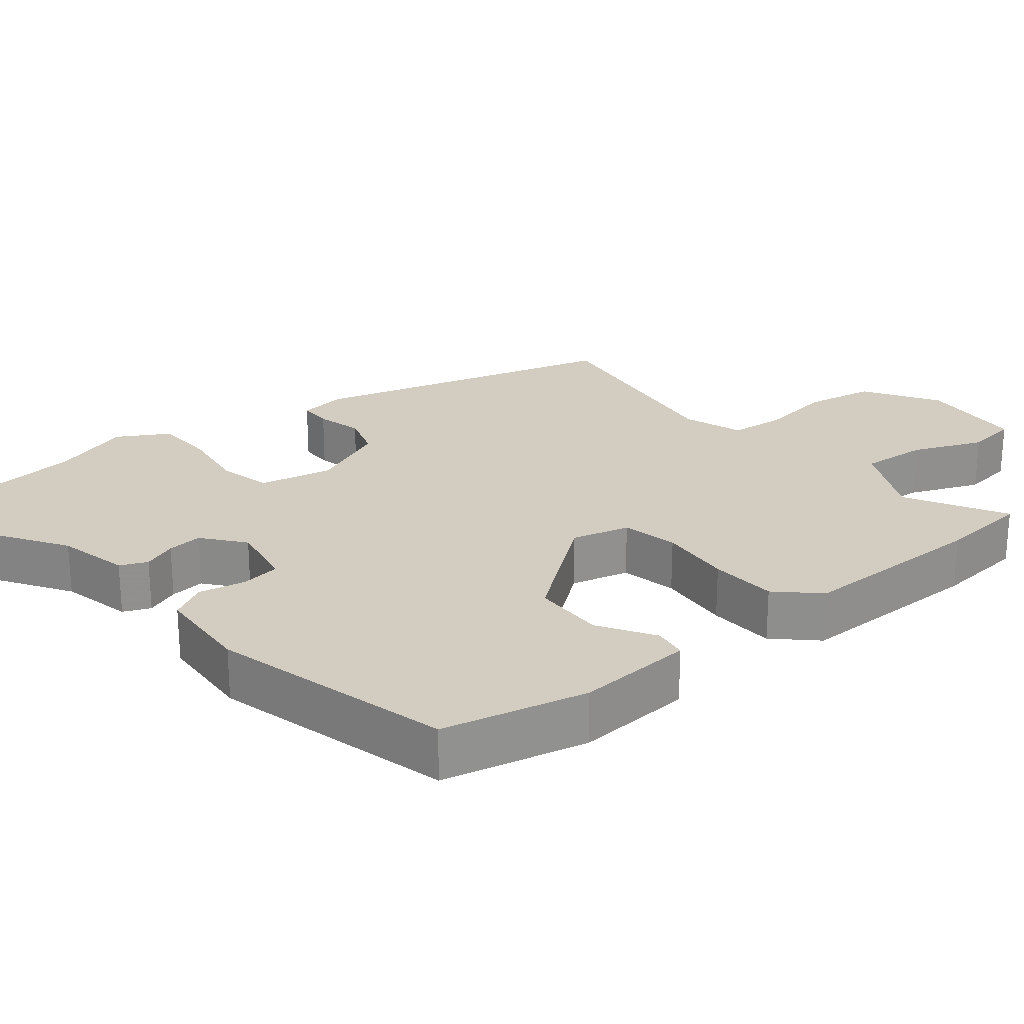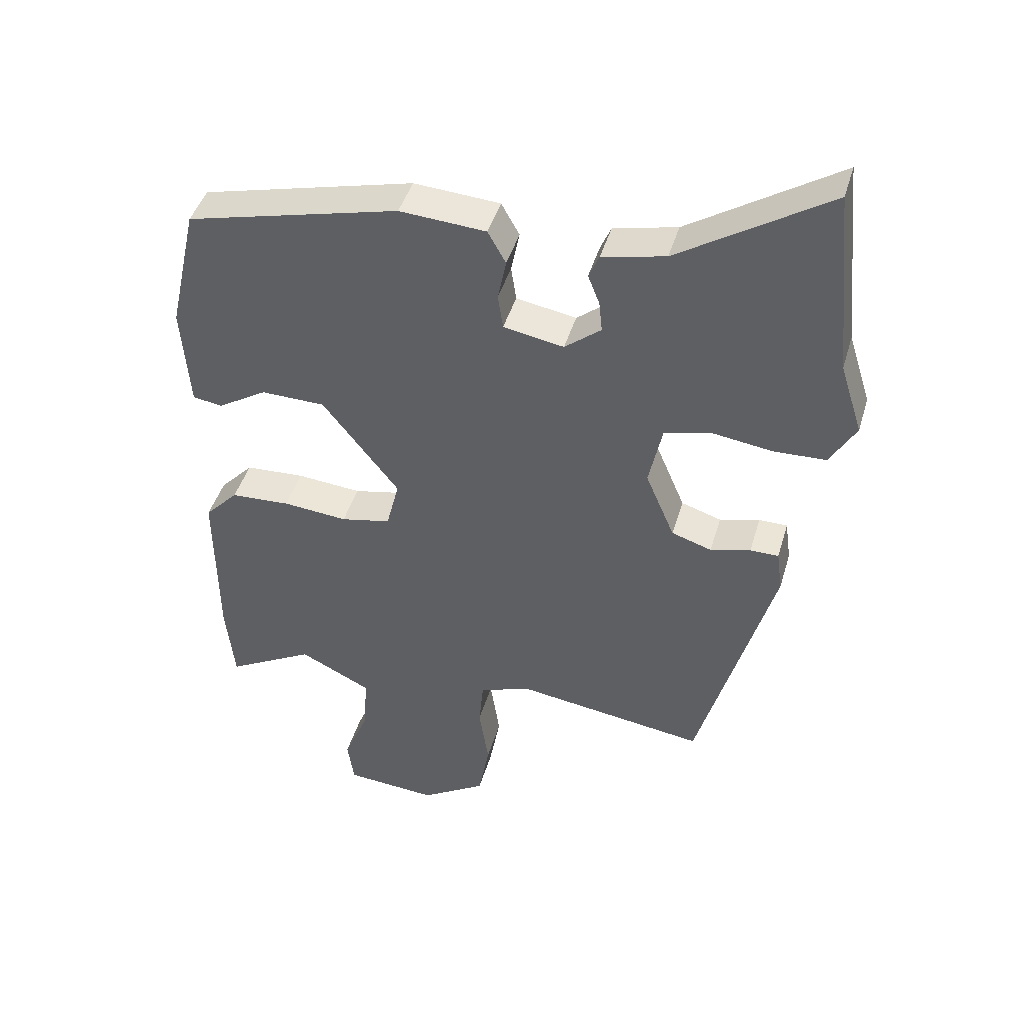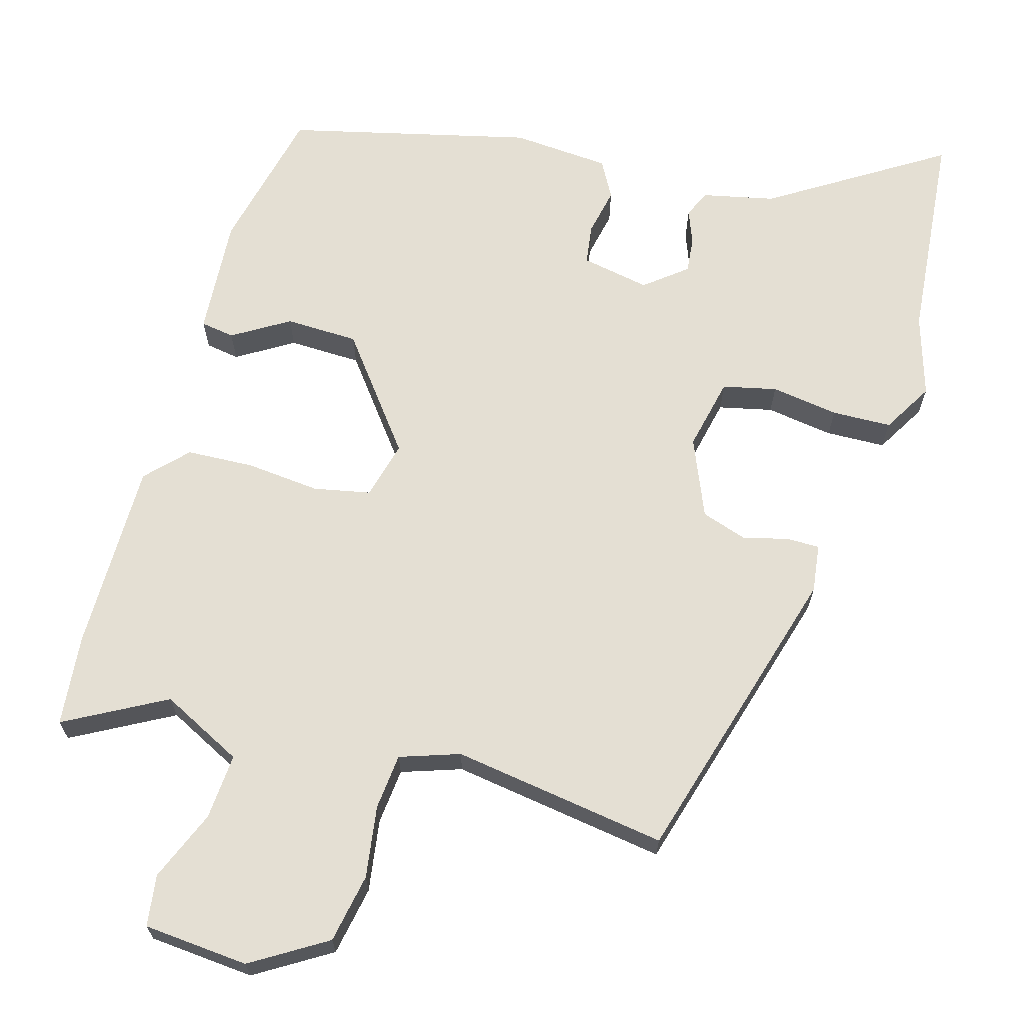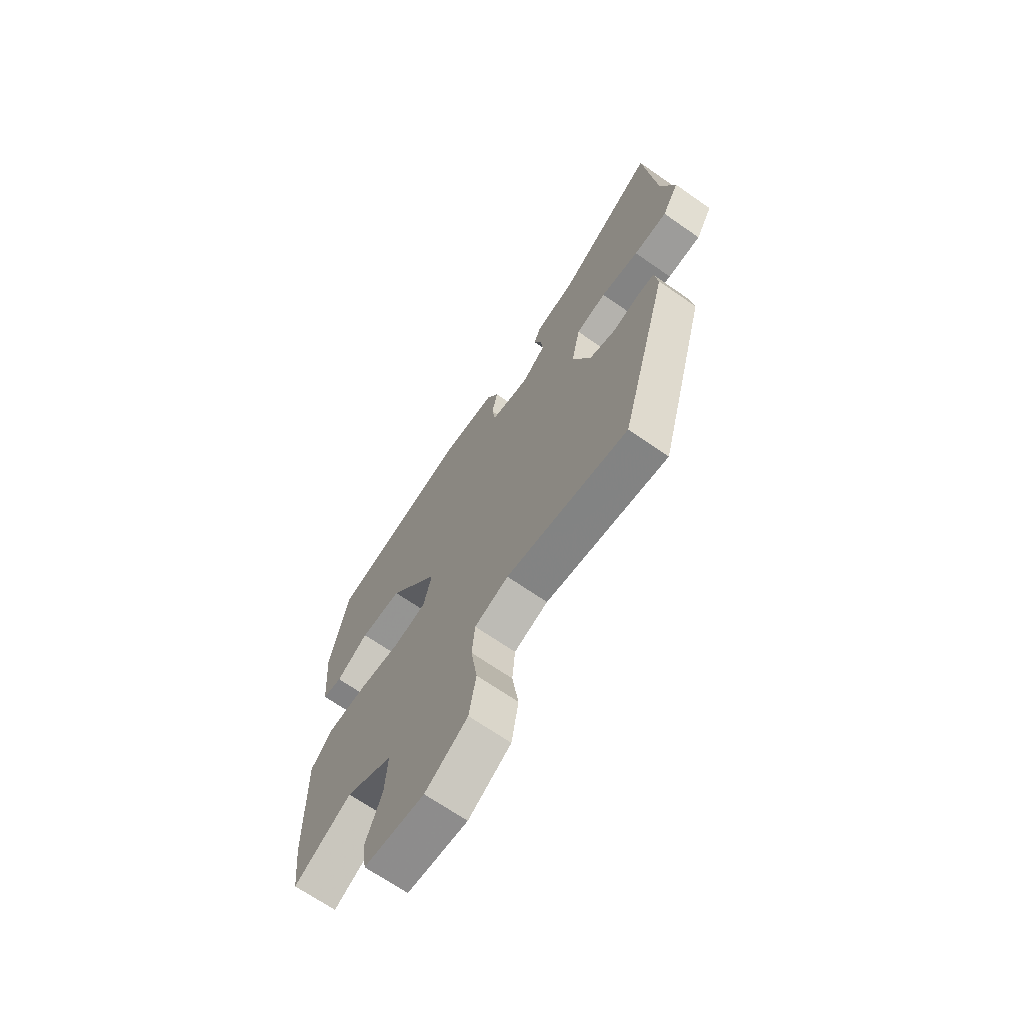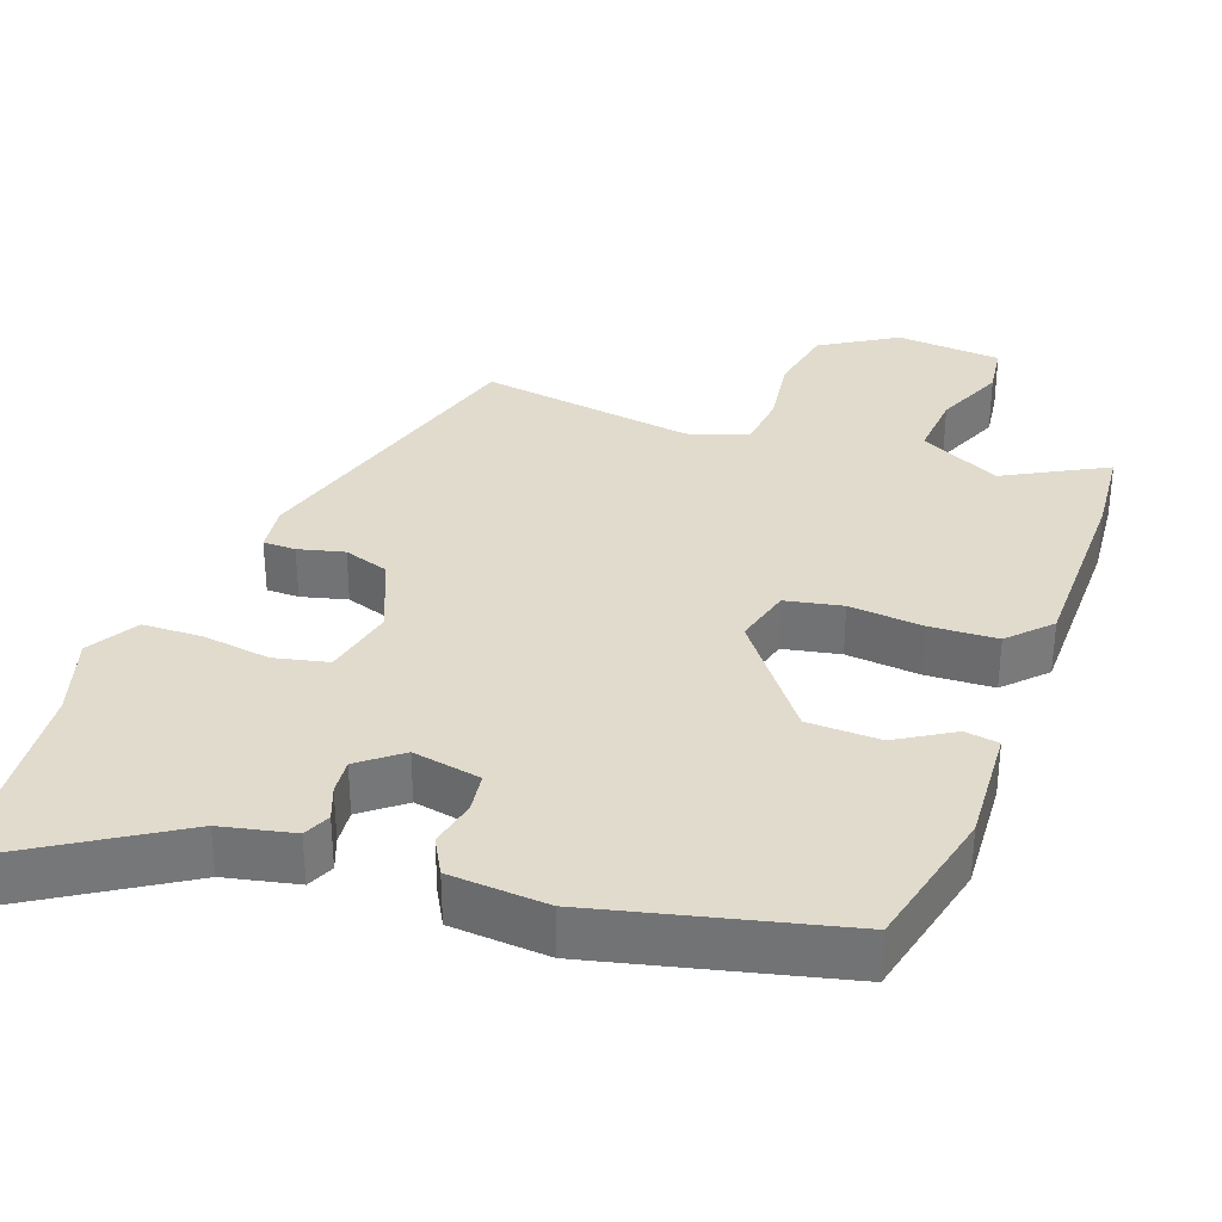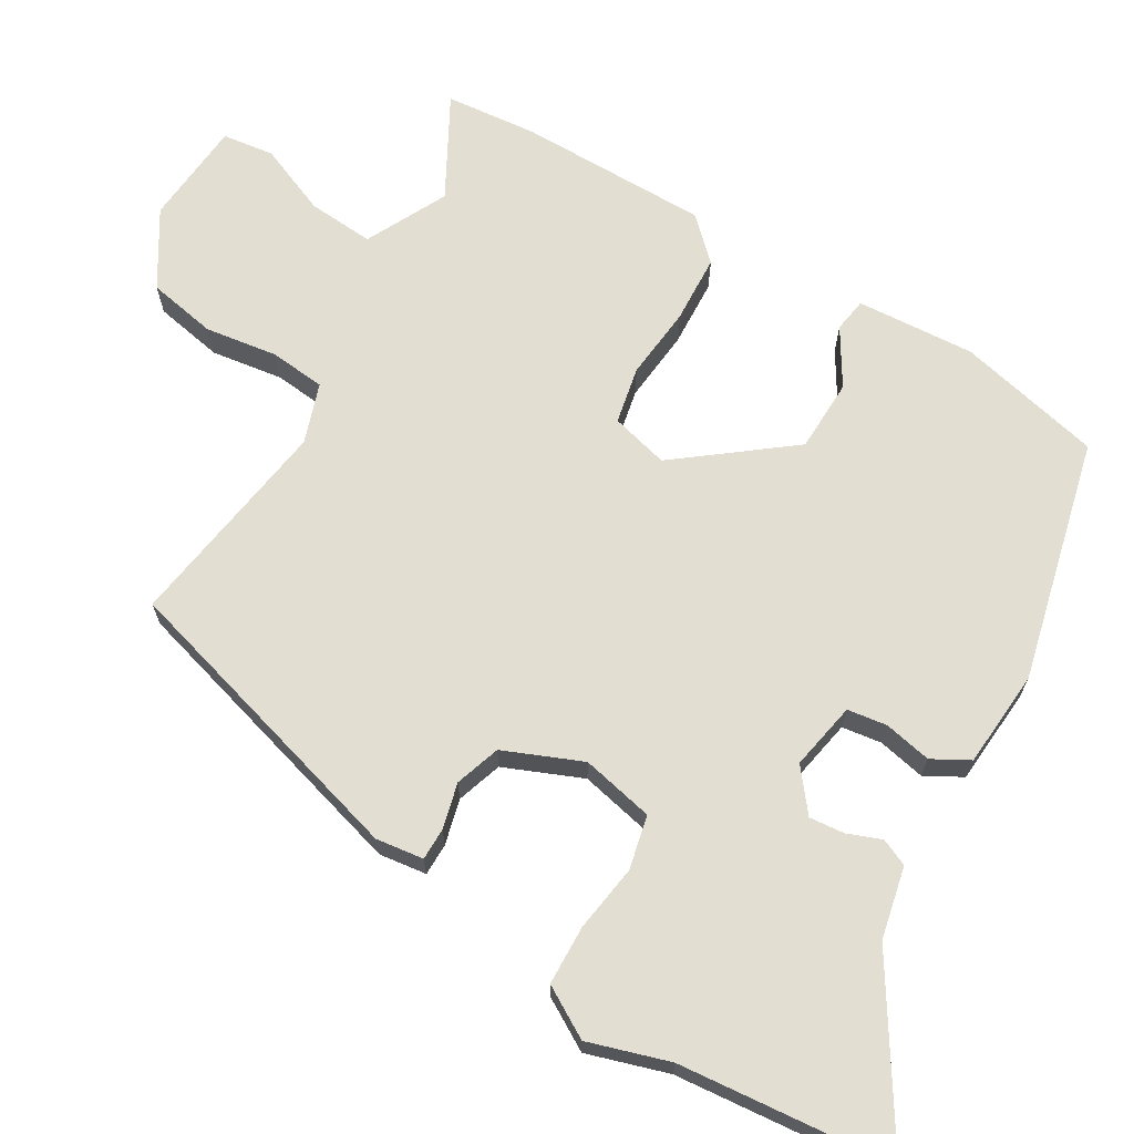
<metadata>
{"format":"obj","ext":"obj","renderer":"f3d","projection":"perspective","resolution":1024,"background":"white","views":[{"elev":24.4,"azim":51.0,"up":"+Y"},{"elev":44.2,"azim":-163.9,"up":"+Z"},{"elev":66.7,"azim":-163.7,"up":"+Y"},{"elev":-68.3,"azim":-124.9,"up":"+Z"},{"elev":33.3,"azim":20.5,"up":"+Y"},{"elev":68.0,"azim":-59.0,"up":"+Y"}]}
</metadata>
<code>
v -0.513 0.07 0.369
v -0.484 0.07 0.659
v -0.252 0.07 0.511
v -0.154 0.07 0.489
v -0.138 0.07 0.452
v -0.156 0.07 0.406
v -0.161 0.07 0.358
v -0.105 0.07 0.313
v -0.012 0.07 0.33
v -0.004 0.07 0.384
v -0.017 0.07 0.449
v 0.011 0.07 0.499
v 0.144 0.07 0.508
v 0.473 0.07 0.426
v 0.517 0.07 0.228
v 0.505 0.07 0.067
v 0.459 0.07 0.06
v 0.383 0.07 0.107
v 0.284 0.07 0.105
v 0.166 0.07 -0.046
v 0.186 0.07 -0.125
v 0.263 0.07 -0.141
v 0.363 0.07 -0.132
v 0.455 0.07 -0.137
v 0.507 0.07 -0.192
v 0.505 0.07 -0.452
v 0.492 0.07 -0.576
v 0.356 0.07 -0.501
v 0.245 0.07 -0.556
v 0.251 0.07 -0.646
v 0.29 0.07 -0.742
v 0.28 0.07 -0.812
v 0.137 0.07 -0.823
v 0.036 0.07 -0.76
v 0.019 0.07 -0.666
v 0.034 0.07 -0.568
v 0.027 0.07 -0.492
v -0.054 0.07 -0.464
v -0.347 0.07 -0.506
v -0.463 0.07 -0.091
v -0.454 0.07 -0.026
v -0.41 0.07 -0.026
v -0.348 0.07 -0.042
v -0.286 0.07 -0.022
v -0.241 0.07 0.084
v -0.262 0.07 0.183
v -0.335 0.07 0.2
v -0.427 0.07 0.187
v -0.508 0.07 0.19
v -0.548 0.07 0.259
v -0.513 0 0.369
v -0.484 0 0.659
v -0.252 0 0.511
v -0.154 0 0.489
v -0.138 0 0.452
v -0.156 0 0.406
v -0.161 0 0.358
v -0.105 0 0.313
v -0.012 0 0.33
v -0.004 0 0.384
v -0.017 0 0.449
v 0.011 0 0.499
v 0.144 0 0.508
v 0.473 0 0.426
v 0.517 0 0.228
v 0.505 0 0.067
v 0.459 0 0.06
v 0.383 0 0.107
v 0.284 0 0.105
v 0.166 0 -0.046
v 0.186 0 -0.125
v 0.263 0 -0.141
v 0.363 0 -0.132
v 0.455 0 -0.137
v 0.507 0 -0.192
v 0.505 0 -0.452
v 0.492 0 -0.576
v 0.356 0 -0.501
v 0.245 0 -0.556
v 0.251 0 -0.646
v 0.29 0 -0.742
v 0.28 0 -0.812
v 0.137 0 -0.823
v 0.036 0 -0.76
v 0.019 0 -0.666
v 0.034 0 -0.568
v 0.027 0 -0.492
v -0.054 0 -0.464
v -0.347 0 -0.506
v -0.463 0 -0.091
v -0.454 0 -0.026
v -0.41 0 -0.026
v -0.348 0 -0.042
v -0.286 0 -0.022
v -0.241 0 0.084
v -0.262 0 0.183
v -0.335 0 0.2
v -0.427 0 0.187
v -0.508 0 0.19
v -0.548 0 0.259
f 49 50 1
f 48 49 1
f 47 48 1
f 1 2 3
f 47 1 3
f 46 47 3
f 45 46 3 4
f 41 42 43
f 40 41 43
f 39 40 43
f 38 39 43
f 37 38 43 44
f 34 35 36
f 33 34 36
f 32 33 36
f 31 32 36
f 30 31 36
f 29 30 36 37
f 37 44 45
f 29 37 45
f 28 29 45
f 26 27 28
f 25 26 28
f 24 25 28
f 23 24 28
f 22 23 28
f 16 17 18
f 15 16 18
f 14 15 18
f 13 14 18
f 12 13 18
f 11 12 18
f 10 11 18
f 9 10 18 19
f 8 9 19 20
f 4 5 6
f 4 6 7
f 45 4 7
f 21 22 28
f 45 7 8
f 28 45 8
f 21 28 8
f 8 20 21
f 51 100 99
f 51 99 98
f 51 98 97
f 53 52 51
f 53 51 97
f 53 97 96
f 54 53 96 95
f 93 92 91
f 93 91 90
f 93 90 89
f 93 89 88
f 94 93 88 87
f 86 85 84
f 86 84 83
f 86 83 82
f 86 82 81
f 86 81 80
f 87 86 80 79
f 95 94 87
f 95 87 79
f 95 79 78
f 78 77 76
f 78 76 75
f 78 75 74
f 78 74 73
f 78 73 72
f 68 67 66
f 68 66 65
f 68 65 64
f 68 64 63
f 68 63 62
f 68 62 61
f 68 61 60
f 69 68 60 59
f 70 69 59 58
f 56 55 54
f 57 56 54
f 57 54 95
f 78 72 71
f 58 57 95
f 58 95 78
f 58 78 71
f 71 70 58
f 1 51 52 2
f 2 52 53 3
f 3 53 54 4
f 4 54 55 5
f 5 55 56 6
f 6 56 57 7
f 7 57 58 8
f 8 58 59 9
f 9 59 60 10
f 10 60 61 11
f 11 61 62 12
f 12 62 63 13
f 13 63 64 14
f 14 64 65 15
f 15 65 66 16
f 16 66 67 17
f 17 67 68 18
f 18 68 69 19
f 19 69 70 20
f 20 70 71 21
f 21 71 72 22
f 22 72 73 23
f 23 73 74 24
f 24 74 75 25
f 25 75 76 26
f 26 76 77 27
f 27 77 78 28
f 28 78 79 29
f 29 79 80 30
f 30 80 81 31
f 31 81 82 32
f 32 82 83 33
f 33 83 84 34
f 34 84 85 35
f 35 85 86 36
f 36 86 87 37
f 37 87 88 38
f 38 88 89 39
f 39 89 90 40
f 40 90 91 41
f 41 91 92 42
f 42 92 93 43
f 43 93 94 44
f 44 94 95 45
f 45 95 96 46
f 46 96 97 47
f 47 97 98 48
f 48 98 99 49
f 49 99 100 50
f 50 100 51 1

</code>
